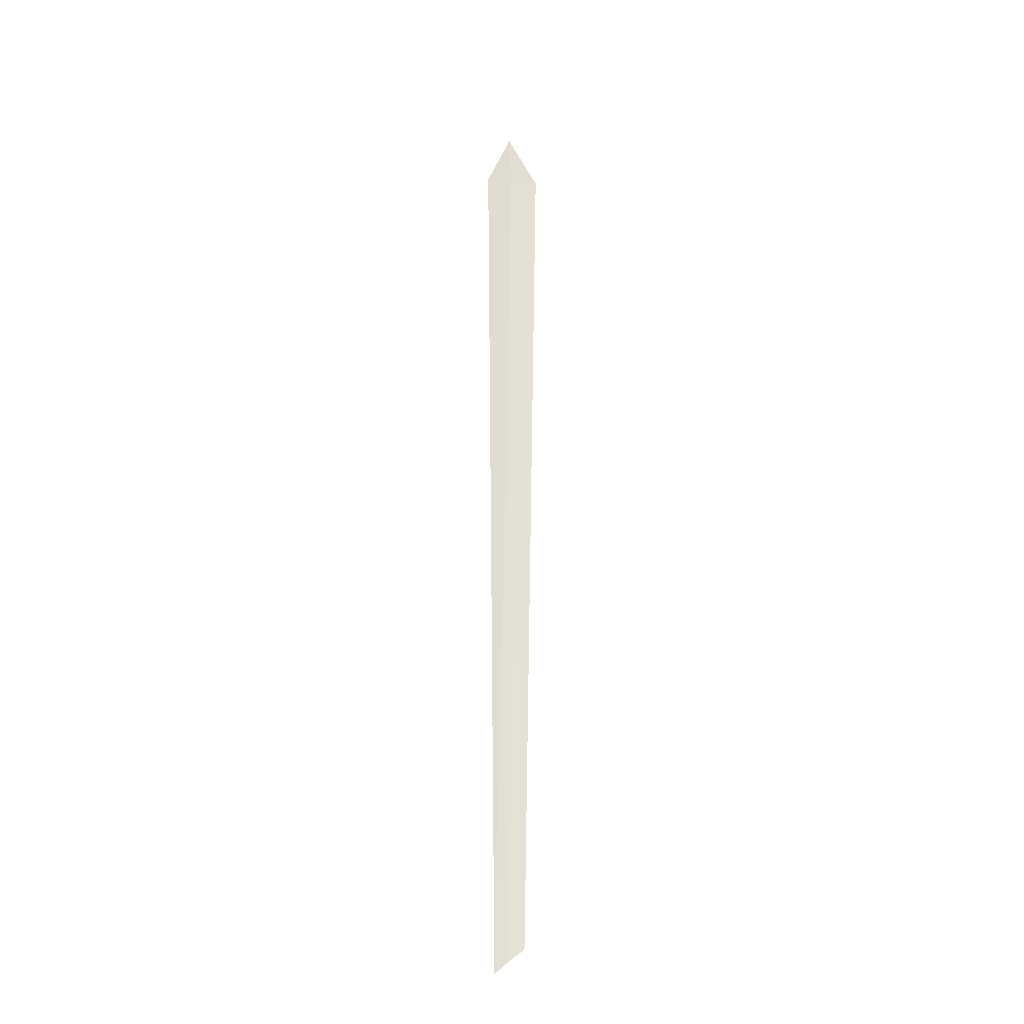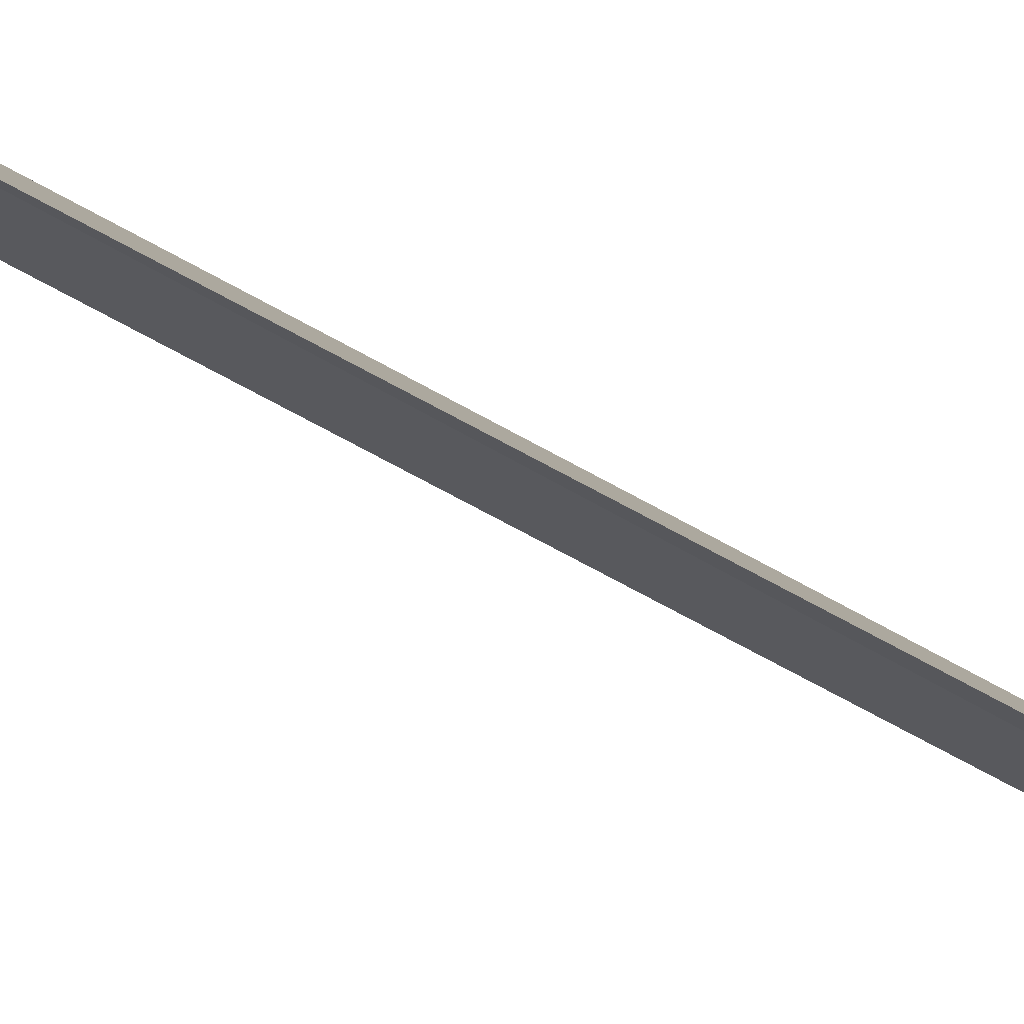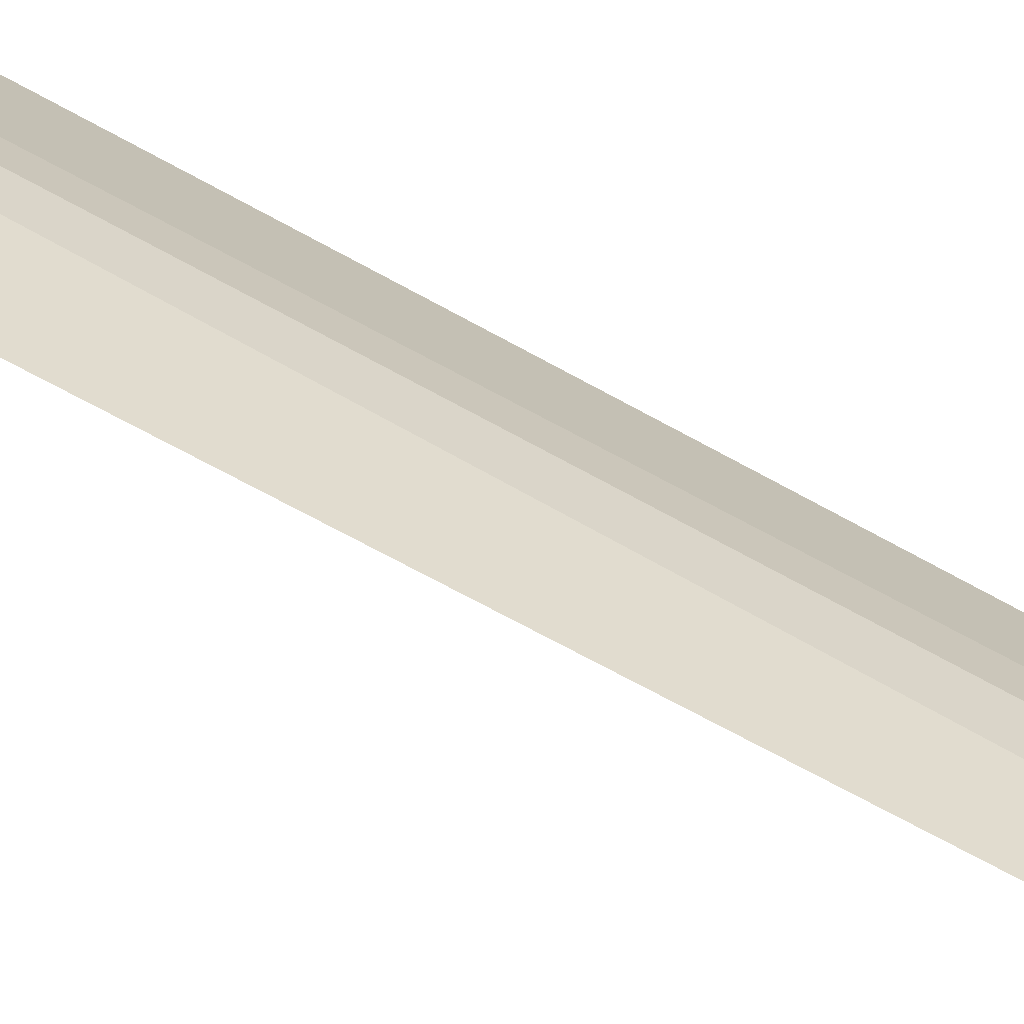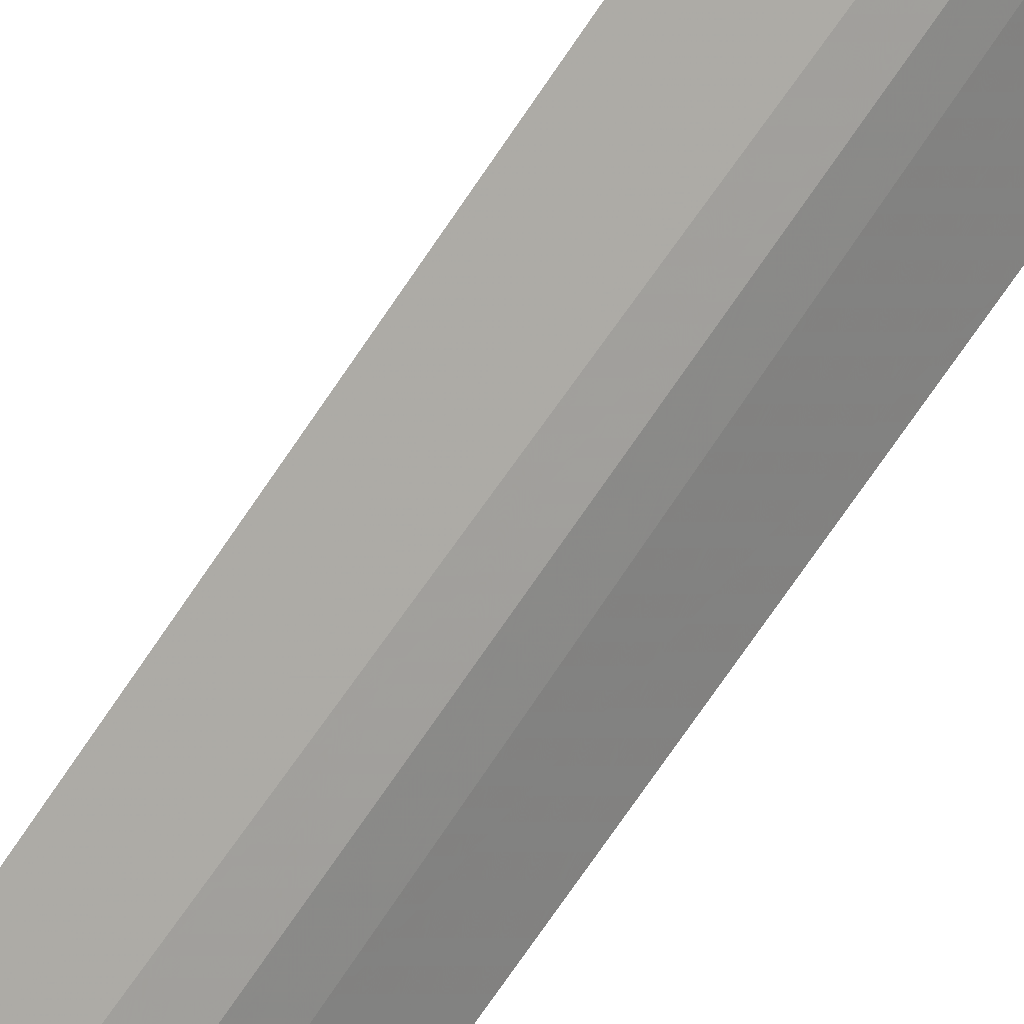
<metadata>
{"format":"obj","ext":"obj","renderer":"f3d","projection":"perspective","resolution":1024,"background":"white","views":[{"elev":-24.7,"azim":45.6,"up":"+Z"},{"elev":41.6,"azim":128.4,"up":"+Y"},{"elev":74.1,"azim":118.6,"up":"+Y"},{"elev":70.7,"azim":-145.9,"up":"+Y"}]}
</metadata>
<code>
v -1.214 5.845 18.7
v -1.427 5.427 18.7
v -1.214 5.784 19.68
v -0.8817 6.177 18.7
v -1.079 6.006 4.042
v -1.234 5.816 3.852
v -1.354 5.609 3.646
f 1 5 4
f 1 6 5
f 1 2 7
f 1 7 6
f 1 3 2
f 1 4 3

</code>
